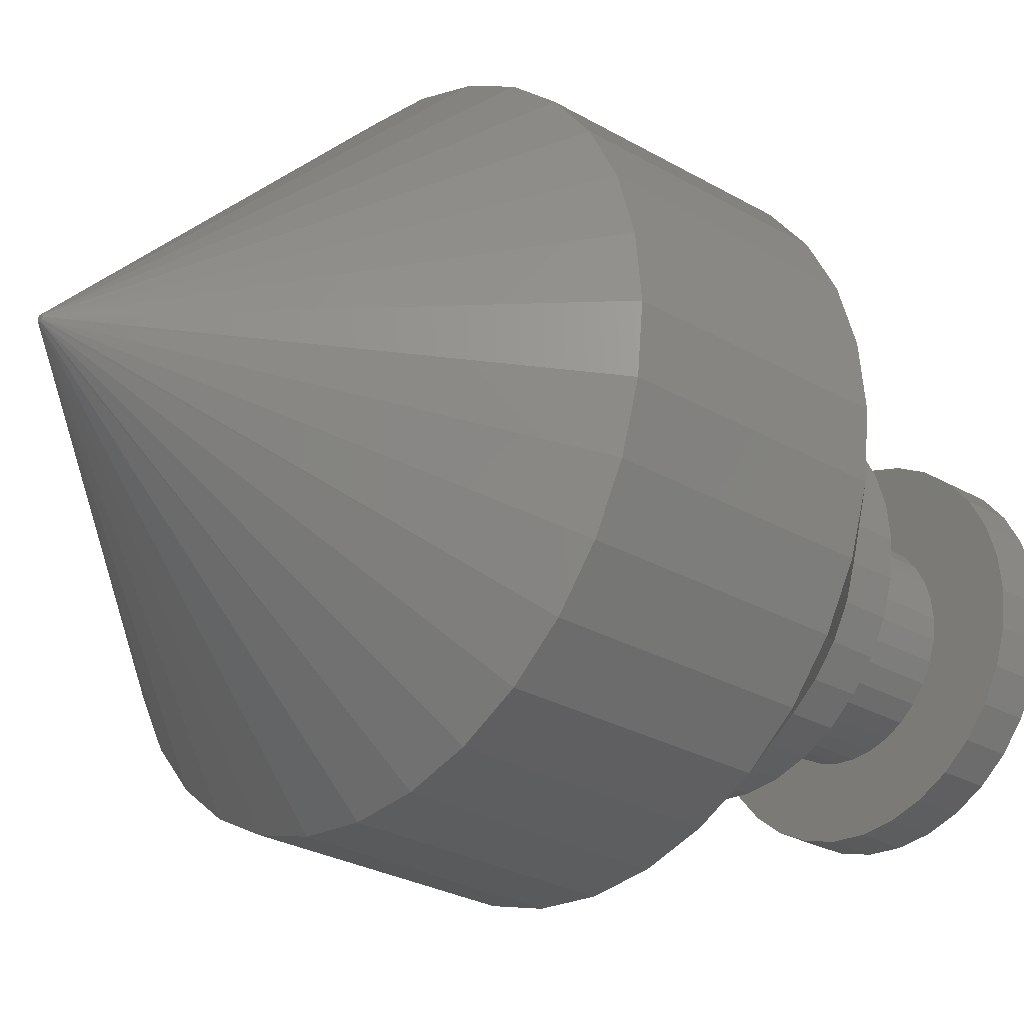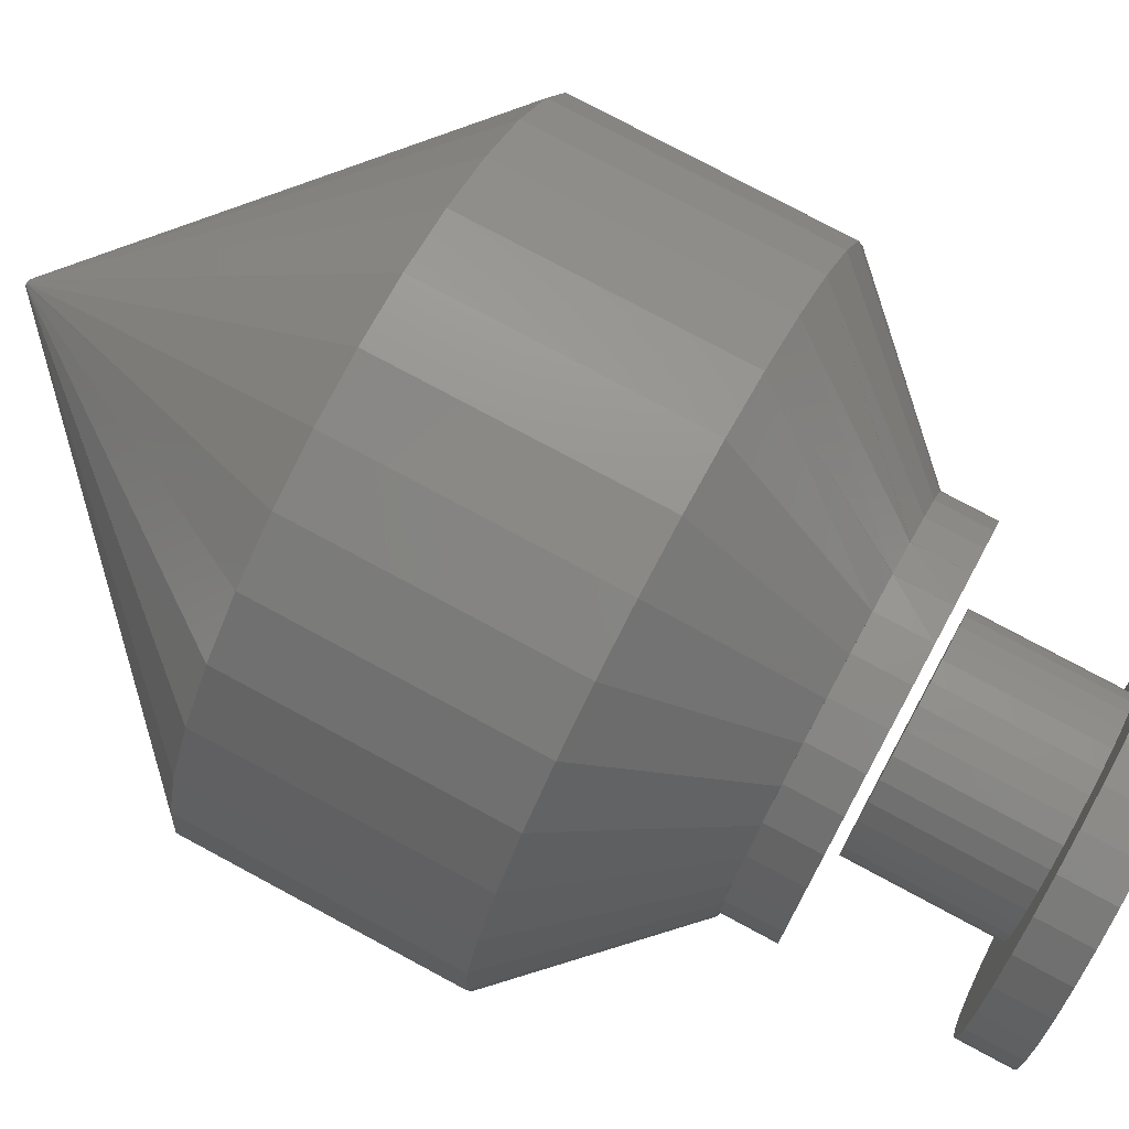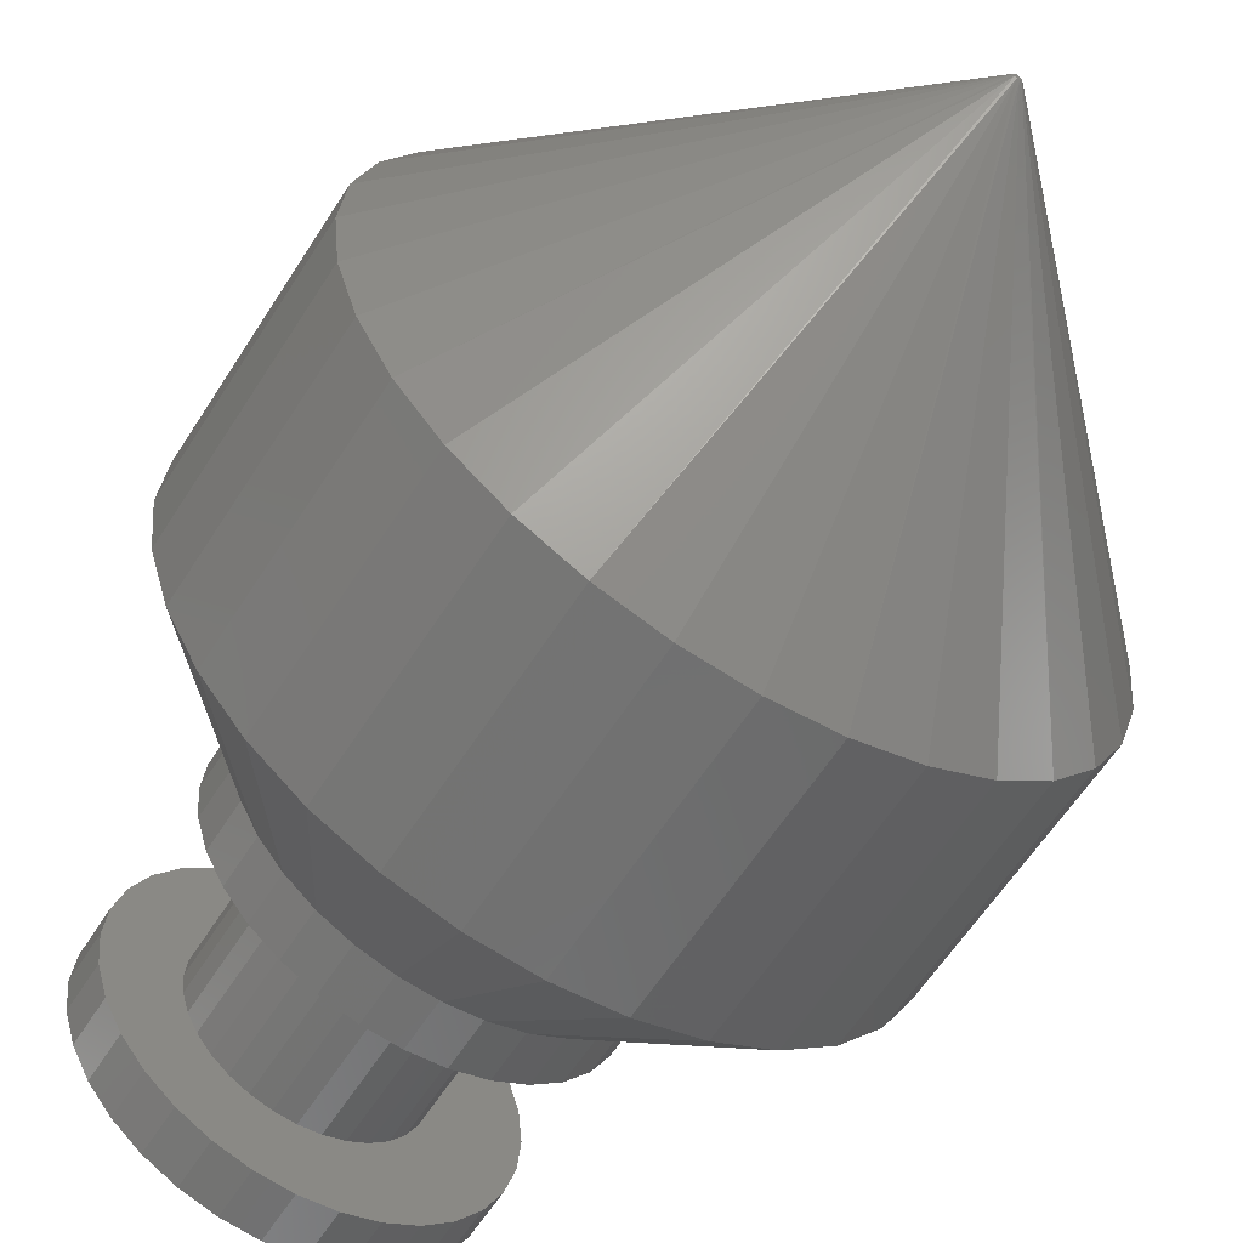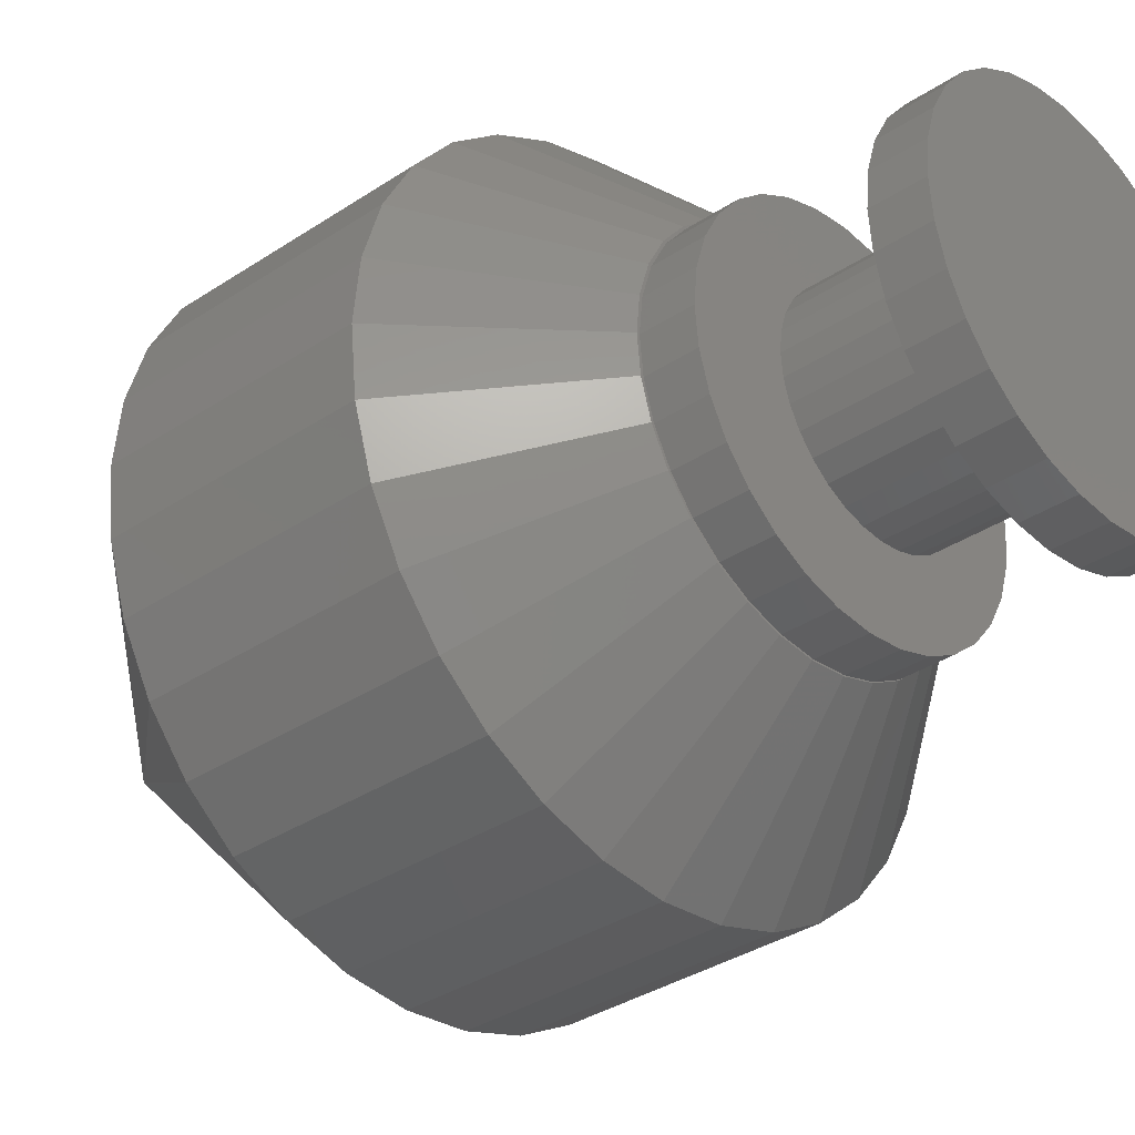
<metadata>
{"format":"stl","ext":"stl","renderer":"f3d","projection":"perspective","resolution":1024,"background":"white","views":[{"elev":-27.1,"azim":48.0,"up":"+Y"},{"elev":76.7,"azim":118.3,"up":"+Y"},{"elev":-59.9,"azim":-32.2,"up":"+Y"},{"elev":-34.3,"azim":132.0,"up":"+Y"}]}
</metadata>
<code>
# stl→obj: 289 verts, 570 faces
v 0.2553 -2.863e-16 0.3047
v 0.2553 -2.863e-16 0.5
v 0.2504 -0.04929 0.3047
v 0.2504 -0.04929 0.5
v 0.236 -0.09668 0.3047
v 0.236 -0.09668 0.5
v 0.2127 -0.1404 0.3047
v 0.2127 -0.1404 0.5
v 0.1813 -0.1786 0.3047
v 0.1813 -0.1786 0.5
v 0.143 -0.2101 0.3047
v 0.143 -0.2101 0.5
v 0.09931 -0.2334 0.3047
v 0.09931 -0.2334 0.5
v 0.05192 -0.2478 0.3047
v 0.05192 -0.2478 0.5
v 0.002632 -0.2526 0.3047
v 0.002632 -0.2526 0.5
v -0.04665 -0.2478 0.3047
v -0.04665 -0.2478 0.5
v -0.09405 -0.2334 0.3047
v -0.09405 -0.2334 0.5
v -0.1377 -0.2101 0.3047
v -0.1377 -0.2101 0.5
v -0.176 -0.1786 0.3047
v -0.176 -0.1786 0.5
v -0.2074 -0.1404 0.3047
v -0.2074 -0.1404 0.5
v -0.2308 -0.09668 0.3047
v -0.2308 -0.09668 0.5
v -0.2451 -0.04929 0.3047
v -0.2451 -0.04929 0.5
v -0.25 3.094e-17 0.3047
v -0.25 3.094e-17 0.5
v -0.2451 0.04929 0.3047
v -0.2451 0.04929 0.5
v -0.2308 0.09668 0.3047
v -0.2308 0.09668 0.5
v -0.2074 0.1404 0.3047
v -0.2074 0.1404 0.5
v -0.176 0.1786 0.3047
v -0.176 0.1786 0.5
v -0.1377 0.2101 0.3047
v -0.1377 0.2101 0.5
v -0.09405 0.2334 0.3047
v -0.09405 0.2334 0.5
v -0.04665 0.2478 0.3047
v -0.04665 0.2478 0.5
v 0.002632 0.2526 0.3047
v 0.002632 0.2526 0.5
v 0.05192 0.2478 0.3047
v 0.05192 0.2478 0.5
v 0.09931 0.2334 0.3047
v 0.09931 0.2334 0.5
v 0.143 0.2101 0.3047
v 0.143 0.2101 0.5
v 0.1813 0.1786 0.3047
v 0.1813 0.1786 0.5
v 0.2127 0.1404 0.3047
v 0.2127 0.1404 0.5
v 0.236 0.09668 0.3047
v 0.236 0.09668 0.5
v 0.2504 0.04929 0.3047
v 0.2504 0.04929 0.5
v 0.005263 -2.522e-18 0.75
v 0.004761 0.001547 0.75
v 0 -3.866e-19 0.75
v 0.0005026 -0.001547 0.75
v 0.001818 -0.002503 0.75
v 0.003445 -0.002503 0.75
v 0.004761 -0.001547 0.75
v 0.003445 0.002503 0.75
v 0.001818 0.002503 0.75
v 0.0005026 0.001547 0.75
v -0.02532 0.1405 0.1953
v 0.002632 0.1433 0.1953
v 0.00148 0.1421 0.1953
v -0.02624 0.1394 0.1953
v 0.03058 0.1405 0.1953
v 0.0292 0.1394 0.1953
v 0.05745 0.1324 0.1953
v 0.05586 0.1313 0.1953
v 0.08043 0.1182 0.1953
v 0.08222 0.1191 0.1953
v 0.102 0.1005 0.1953
v 0.1039 0.1013 0.1953
v 0.1196 0.07895 0.1953
v 0.1217 0.07959 0.1953
v 0.1328 0.05438 0.1953
v 0.135 0.05482 0.1953
v 0.1409 0.02772 0.1953
v 0.1431 0.02795 0.1953
v 0.1436 0 0.1953
v 0.1328 -0.05438 0.1953
v 0.1409 -0.02772 0.1953
v 0.1431 -0.02795 0.1953
v 0.135 -0.05482 0.1953
v 0.1196 -0.07895 0.1953
v 0.1217 -0.07959 0.1953
v 0.102 -0.1005 0.1953
v 0.1039 -0.1013 0.1953
v 0.08043 -0.1182 0.1953
v 0.08222 -0.1191 0.1953
v 0.05586 -0.1313 0.1953
v 0.05745 -0.1324 0.1953
v 0.0292 -0.1394 0.1953
v 0.03058 -0.1405 0.1953
v 0.00148 -0.1421 0.1953
v 0.002632 -0.1433 0.1953
v -0.07696 -0.1191 0.1953
v -0.099 -0.1005 0.1953
v -0.07747 -0.1182 0.1953
v -0.0529 -0.1313 0.1953
v -0.05219 -0.1324 0.1953
v -0.02624 -0.1394 0.1953
v -0.02532 -0.1405 0.1953
v 0.1459 -3.861e-17 0.1953
v 0.1436 0 0.1562
v 0.1409 -0.02772 0.1562
v 0.1328 -0.05438 0.1562
v 0.1196 -0.07895 0.1562
v 0.102 -0.1005 0.1562
v 0.08043 -0.1182 0.1562
v 0.05586 -0.1313 0.1562
v 0.0292 -0.1394 0.1562
v 0.00148 -0.1421 0.1562
v -0.02624 -0.1394 0.1562
v -0.0529 -0.1313 0.1562
v -0.07747 -0.1182 0.1562
v -0.099 -0.1005 0.1562
v -0.1167 -0.07895 0.1562
v -0.1167 -0.07895 0.1953
v -0.1298 -0.05438 0.1562
v -0.1298 -0.05438 0.1953
v -0.1379 -0.02772 0.1562
v -0.1379 -0.02772 0.1953
v -0.1406 1.74e-17 0.1562
v -0.1406 1.74e-17 0.1953
v -0.05219 0.1324 0.1953
v -0.0529 0.1313 0.1562
v -0.0529 0.1313 0.1953
v -0.02624 0.1394 0.1562
v -0.07696 0.1191 0.1953
v -0.07747 0.1182 0.1562
v -0.07747 0.1182 0.1953
v 0.00148 0.1421 0.1562
v 0.0292 0.1394 0.1562
v 0.05586 0.1313 0.1562
v 0.08043 0.1182 0.1562
v 0.102 0.1005 0.1562
v 0.1196 0.07895 0.1562
v 0.1328 0.05438 0.1562
v 0.1409 0.02772 0.1562
v -0.1379 0.02772 0.1562
v -0.1379 0.02795 0.1953
v -0.1298 0.05438 0.1562
v -0.1297 0.05482 0.1953
v -0.1167 0.07895 0.1562
v -0.1165 0.07959 0.1953
v -0.099 0.1005 0.1562
v -0.09867 0.1013 0.1953
v -0.07197 -0.04605 0.03906
v -0.1298 -0.05438 0.03906
v -0.06166 -0.05862 0.03906
v 0.1328 0.05438 0.03906
v 0.05557 0.05862 0.03906
v 0.06588 0.04605 0.03906
v 0.1196 -0.07895 0.03906
v 0.1328 -0.05438 0.03906
v 0.05557 -0.05862 0.03906
v 0.04301 -0.06892 0.03906
v 0.02868 -0.07658 0.03906
v 0.01313 -0.0813 0.03906
v 0.102 -0.1005 0.03906
v -0.003043 0.08289 0.03906
v 0.01313 0.0813 0.03906
v 0.102 0.1005 0.03906
v 0.08043 0.1182 0.03906
v 0.05586 0.1313 0.03906
v 0.0292 0.1394 0.03906
v 0.00148 0.1421 0.03906
v -0.02624 0.1394 0.03906
v -0.0529 0.1313 0.03906
v -0.07747 0.1182 0.03906
v -0.099 0.1005 0.03906
v -0.01921 0.0813 0.03906
v -0.1167 0.07895 0.03906
v -0.1298 0.05438 0.03906
v -0.06166 0.05862 0.03906
v -0.0491 0.06892 0.03906
v -0.03477 0.07658 0.03906
v -0.1167 -0.07895 0.03906
v -0.099 -0.1005 0.03906
v -0.01921 -0.0813 0.03906
v -0.03477 -0.07658 0.03906
v -0.0491 -0.06892 0.03906
v -0.003043 -0.08289 0.03906
v -0.07747 -0.1182 0.03906
v -0.0529 -0.1313 0.03906
v -0.02624 -0.1394 0.03906
v 0.00148 -0.1421 0.03906
v 0.0292 -0.1394 0.03906
v 0.05586 -0.1313 0.03906
v 0.08043 -0.1182 0.03906
v 0.1196 0.07895 0.03906
v 0.02868 0.07658 0.03906
v 0.04301 0.06892 0.03906
v -0.1406 1.74e-17 0.03906
v -0.08434 0.01617 0.03906
v -0.1379 0.02772 0.03906
v -0.07963 0.03172 0.03906
v -0.07197 0.04605 0.03906
v -0.1379 -0.02772 0.03906
v -0.08434 -0.01617 0.03906
v -0.08594 4.696e-17 0.03906
v -0.07963 -0.03172 0.03906
v 0.1409 0.02772 0.03906
v 0.07354 0.03172 0.03906
v 0.1436 0 0.03906
v 0.07826 0.01617 0.03906
v 0.07985 0 0.03906
v 0.1409 -0.02772 0.03906
v 0.07826 -0.01617 0.03906
v 0.07354 -0.03172 0.03906
v 0.06588 -0.04605 0.03906
v 0.07985 0 0.1484
v 0.07826 -0.01617 0.1484
v 0.07354 -0.03172 0.1484
v 0.06588 -0.04605 0.1484
v 0.05557 -0.05862 0.1484
v 0.04301 -0.06892 0.1484
v 0.02868 -0.07658 0.1484
v 0.01313 -0.0813 0.1484
v -0.003043 -0.08289 0.1484
v -0.01921 -0.0813 0.1484
v -0.03477 -0.07658 0.1484
v -0.0491 -0.06892 0.1484
v -0.06166 -0.05862 0.1484
v -0.07197 -0.04605 0.1484
v -0.07963 -0.03172 0.1484
v -0.08434 -0.01617 0.1484
v -0.08594 4.696e-17 0.1484
v -0.08434 0.01617 0.1484
v -0.07963 0.03172 0.1484
v -0.07197 0.04605 0.1484
v -0.06166 0.05862 0.1484
v -0.0491 0.06892 0.1484
v -0.03477 0.07658 0.1484
v -0.01921 0.0813 0.1484
v -0.003043 0.08289 0.1484
v 0.01313 0.0813 0.1484
v 0.02868 0.07658 0.1484
v 0.04301 0.06892 0.1484
v 0.05557 0.05862 0.1484
v 0.06588 0.04605 0.1484
v 0.07354 0.03172 0.1484
v 0.07826 0.01617 0.1484
v 0.00148 0.1421 0
v 0.0292 0.1394 0
v -0.02624 0.1394 0
v -0.0529 0.1313 0
v 0.05586 0.1313 0
v 0.0292 -0.1394 0
v -0.02624 -0.1394 0
v 0.05586 -0.1313 0
v 0.00148 -0.1421 0
v -0.0529 -0.1313 0
v -0.07747 -0.1182 0
v 0.08043 -0.1182 0
v -0.099 -0.1005 0
v 0.102 -0.1005 0
v -0.1167 -0.07895 0
v 0.1196 -0.07895 0
v -0.1298 -0.05438 0
v 0.1328 -0.05438 0
v -0.1379 -0.02772 0
v 0.1409 -0.02772 0
v -0.1406 1.74e-17 0
v 0.1436 0 0
v -0.1379 0.02772 0
v 0.1409 0.02772 0
v -0.1298 0.05438 0
v 0.1328 0.05438 0
v -0.1167 0.07895 0
v 0.1196 0.07895 0
v -0.099 0.1005 0
v 0.102 0.1005 0
v -0.07747 0.1182 0
v 0.08043 0.1182 0
f 1 2 3
f 3 2 4
f 3 4 5
f 5 4 6
f 5 6 7
f 7 6 8
f 7 8 9
f 9 8 10
f 9 10 11
f 11 10 12
f 11 12 13
f 13 12 14
f 13 14 15
f 15 14 16
f 15 16 17
f 17 16 18
f 17 18 19
f 19 18 20
f 19 20 21
f 21 20 22
f 21 22 23
f 23 22 24
f 23 24 25
f 25 24 26
f 25 26 27
f 27 26 28
f 27 28 29
f 29 28 30
f 29 30 31
f 31 30 32
f 31 32 33
f 33 32 34
f 33 34 35
f 35 34 36
f 35 36 37
f 37 36 38
f 37 38 39
f 39 38 40
f 39 40 41
f 41 40 42
f 41 42 43
f 43 42 44
f 43 44 45
f 45 44 46
f 45 46 47
f 47 46 48
f 47 48 49
f 49 48 50
f 49 50 51
f 51 50 52
f 51 52 53
f 53 52 54
f 53 54 55
f 55 54 56
f 55 56 57
f 57 56 58
f 57 58 59
f 59 58 60
f 59 60 61
f 61 60 62
f 61 62 63
f 63 62 64
f 63 64 1
f 1 64 2
f 65 66 67
f 65 67 68
f 65 68 69
f 65 69 70
f 65 70 71
f 67 66 72
f 67 72 73
f 67 73 74
f 74 36 67
f 36 34 67
f 60 58 66
f 54 72 66
f 56 54 66
f 58 56 66
f 52 72 54
f 48 46 73
f 72 48 73
f 50 48 72
f 52 50 72
f 44 73 46
f 42 40 74
f 73 42 74
f 44 42 73
f 38 74 40
f 38 36 74
f 65 2 64
f 65 64 62
f 65 62 60
f 65 60 66
f 71 4 65
f 4 2 65
f 28 26 68
f 22 69 68
f 24 22 68
f 26 24 68
f 20 69 22
f 16 14 70
f 69 16 70
f 18 16 69
f 20 18 69
f 12 70 14
f 10 8 71
f 70 10 71
f 12 10 70
f 6 71 8
f 6 4 71
f 67 34 32
f 67 32 30
f 67 30 28
f 67 28 68
f 75 76 77
f 78 75 77
f 77 76 79
f 79 80 77
f 80 79 81
f 81 82 80
f 83 82 81
f 84 83 81
f 85 83 84
f 86 85 84
f 87 85 86
f 88 87 86
f 89 87 88
f 90 89 88
f 91 89 90
f 92 91 90
f 91 92 93
f 94 95 96
f 97 94 96
f 98 94 97
f 99 98 97
f 100 98 99
f 101 100 99
f 102 100 101
f 103 102 101
f 104 102 103
f 105 104 103
f 106 104 105
f 107 106 105
f 108 106 107
f 109 108 107
f 110 111 112
f 113 110 112
f 113 114 110
f 115 114 113
f 115 116 114
f 108 116 115
f 108 109 116
f 117 96 95
f 117 95 93
f 117 93 92
f 118 93 119
f 119 93 95
f 119 95 120
f 120 95 94
f 120 94 121
f 121 94 98
f 121 98 122
f 122 98 100
f 122 100 123
f 123 100 102
f 123 102 124
f 124 102 104
f 124 104 125
f 125 104 106
f 125 106 126
f 126 106 108
f 126 108 127
f 127 108 115
f 127 115 128
f 128 115 113
f 128 113 129
f 129 113 112
f 129 112 130
f 130 112 111
f 130 111 131
f 131 111 132
f 131 132 133
f 133 132 134
f 133 134 135
f 135 134 136
f 135 136 137
f 137 136 138
f 139 140 141
f 140 139 142
f 142 139 78
f 143 144 145
f 144 143 140
f 140 143 141
f 142 78 146
f 146 78 77
f 146 77 147
f 147 77 80
f 147 80 148
f 148 80 82
f 148 82 149
f 149 82 83
f 149 83 150
f 150 83 85
f 150 85 151
f 151 85 87
f 151 87 152
f 152 87 89
f 152 89 153
f 153 89 91
f 153 91 118
f 118 91 93
f 137 138 154
f 154 138 155
f 154 155 156
f 156 155 157
f 156 157 158
f 158 157 159
f 158 159 160
f 160 159 161
f 160 161 144
f 144 161 145
f 45 78 139
f 45 47 78
f 78 47 75
f 47 76 75
f 141 45 139
f 49 79 76
f 76 47 49
f 41 143 145
f 84 55 86
f 86 55 57
f 86 57 88
f 88 57 59
f 88 59 90
f 90 59 61
f 90 61 92
f 92 61 63
f 92 63 117
f 117 63 1
f 138 33 155
f 155 33 35
f 155 35 157
f 157 35 37
f 157 37 159
f 159 37 39
f 159 39 161
f 161 39 41
f 161 41 145
f 55 84 53
f 53 84 81
f 53 81 51
f 51 81 79
f 51 79 49
f 45 141 43
f 43 141 143
f 43 143 41
f 17 116 109
f 109 15 17
f 110 23 111
f 111 23 25
f 111 25 132
f 132 25 27
f 132 27 134
f 134 27 29
f 134 29 136
f 136 29 31
f 136 31 138
f 138 31 33
f 11 103 9
f 9 103 101
f 9 101 7
f 7 101 99
f 7 99 5
f 5 99 97
f 5 97 3
f 3 97 96
f 3 96 1
f 1 96 117
f 23 110 21
f 21 110 114
f 21 114 19
f 19 114 116
f 19 116 17
f 103 11 105
f 105 11 13
f 105 13 107
f 107 13 15
f 107 15 109
f 146 147 142
f 140 142 147
f 148 140 147
f 125 127 124
f 126 127 125
f 127 128 124
f 124 128 129
f 124 129 123
f 123 129 130
f 123 130 122
f 122 130 131
f 122 131 121
f 121 131 133
f 121 133 120
f 120 133 135
f 120 135 119
f 119 135 137
f 119 137 118
f 118 137 154
f 118 154 153
f 153 154 156
f 153 156 152
f 152 156 158
f 152 158 151
f 151 158 160
f 151 160 150
f 150 160 144
f 150 144 149
f 149 144 140
f 149 140 148
f 162 163 164
f 165 166 167
f 168 169 170
f 168 170 171
f 168 171 172
f 172 173 168
f 174 168 173
f 175 176 177
f 175 177 178
f 175 178 179
f 175 179 180
f 175 180 181
f 175 181 182
f 175 182 183
f 175 183 184
f 175 184 185
f 175 185 186
f 187 188 189
f 187 189 190
f 187 190 191
f 187 191 186
f 187 186 185
f 192 193 194
f 192 194 195
f 192 195 196
f 192 196 164
f 192 164 163
f 197 194 193
f 197 193 198
f 197 198 199
f 197 199 200
f 197 200 201
f 197 201 202
f 197 202 203
f 197 203 204
f 197 204 174
f 197 174 173
f 205 177 176
f 205 176 206
f 205 206 207
f 205 207 166
f 205 166 165
f 208 209 210
f 210 209 211
f 210 211 188
f 188 211 212
f 188 212 189
f 213 214 208
f 208 214 215
f 208 215 209
f 163 162 213
f 213 162 216
f 213 216 214
f 165 167 217
f 217 167 218
f 217 218 219
f 219 218 220
f 219 220 221
f 219 221 222
f 222 221 223
f 222 223 224
f 222 224 169
f 169 224 225
f 169 225 170
f 221 226 223
f 223 226 227
f 223 227 224
f 224 227 228
f 224 228 225
f 225 228 229
f 225 229 170
f 170 229 230
f 170 230 171
f 171 230 231
f 171 231 172
f 172 231 232
f 172 232 173
f 173 232 233
f 173 233 197
f 197 233 234
f 197 234 194
f 194 234 235
f 194 235 195
f 195 235 236
f 195 236 196
f 196 236 237
f 196 237 164
f 164 237 238
f 164 238 162
f 162 238 239
f 162 239 216
f 216 239 240
f 216 240 214
f 214 240 241
f 214 241 215
f 215 241 242
f 215 242 209
f 209 242 243
f 209 243 211
f 211 243 244
f 211 244 212
f 212 244 245
f 212 245 189
f 189 245 246
f 189 246 190
f 190 246 247
f 190 247 191
f 191 247 248
f 191 248 186
f 186 248 249
f 186 249 175
f 175 249 250
f 175 250 176
f 176 250 251
f 176 251 206
f 206 251 252
f 206 252 207
f 207 252 253
f 207 253 166
f 166 253 254
f 166 254 167
f 167 254 255
f 167 255 218
f 218 255 256
f 218 256 220
f 220 256 257
f 220 257 221
f 221 257 226
f 249 251 250
f 251 249 248
f 251 248 252
f 252 248 247
f 252 247 253
f 253 247 246
f 253 246 254
f 230 237 231
f 231 237 236
f 231 236 232
f 232 236 235
f 232 235 233
f 233 235 234
f 254 246 255
f 255 246 245
f 255 245 256
f 256 245 244
f 256 244 257
f 257 244 243
f 257 243 226
f 226 243 242
f 226 242 227
f 227 242 241
f 227 241 228
f 228 241 240
f 228 240 229
f 229 240 239
f 229 239 230
f 230 239 238
f 230 238 237
f 258 259 260
f 261 260 259
f 262 261 259
f 263 264 265
f 266 264 263
f 264 267 265
f 265 267 268
f 265 268 269
f 269 268 270
f 269 270 271
f 271 270 272
f 271 272 273
f 273 272 274
f 273 274 275
f 275 274 276
f 275 276 277
f 277 276 278
f 277 278 279
f 279 278 280
f 279 280 281
f 281 280 282
f 281 282 283
f 283 282 284
f 283 284 285
f 285 284 286
f 285 286 287
f 287 286 288
f 287 288 289
f 289 288 261
f 289 261 262
f 279 219 277
f 277 219 222
f 277 222 275
f 275 222 169
f 275 169 273
f 273 169 168
f 273 168 271
f 271 168 174
f 271 174 269
f 269 174 204
f 269 204 265
f 265 204 203
f 265 203 263
f 263 203 202
f 263 202 266
f 266 202 201
f 266 201 264
f 264 201 200
f 264 200 267
f 267 200 199
f 267 199 268
f 268 199 198
f 268 198 270
f 270 198 193
f 270 193 272
f 272 193 192
f 272 192 274
f 274 192 163
f 274 163 276
f 276 163 213
f 276 213 278
f 278 213 208
f 278 208 280
f 280 208 210
f 280 210 282
f 282 210 188
f 282 188 284
f 284 188 187
f 284 187 286
f 286 187 185
f 286 185 288
f 288 185 184
f 288 184 261
f 261 184 183
f 261 183 260
f 260 183 182
f 260 182 258
f 258 182 181
f 258 181 259
f 259 181 180
f 259 180 262
f 262 180 179
f 262 179 289
f 289 179 178
f 289 178 287
f 287 178 177
f 287 177 285
f 285 177 205
f 285 205 283
f 283 205 165
f 283 165 281
f 281 165 217
f 281 217 279
f 279 217 219

</code>
